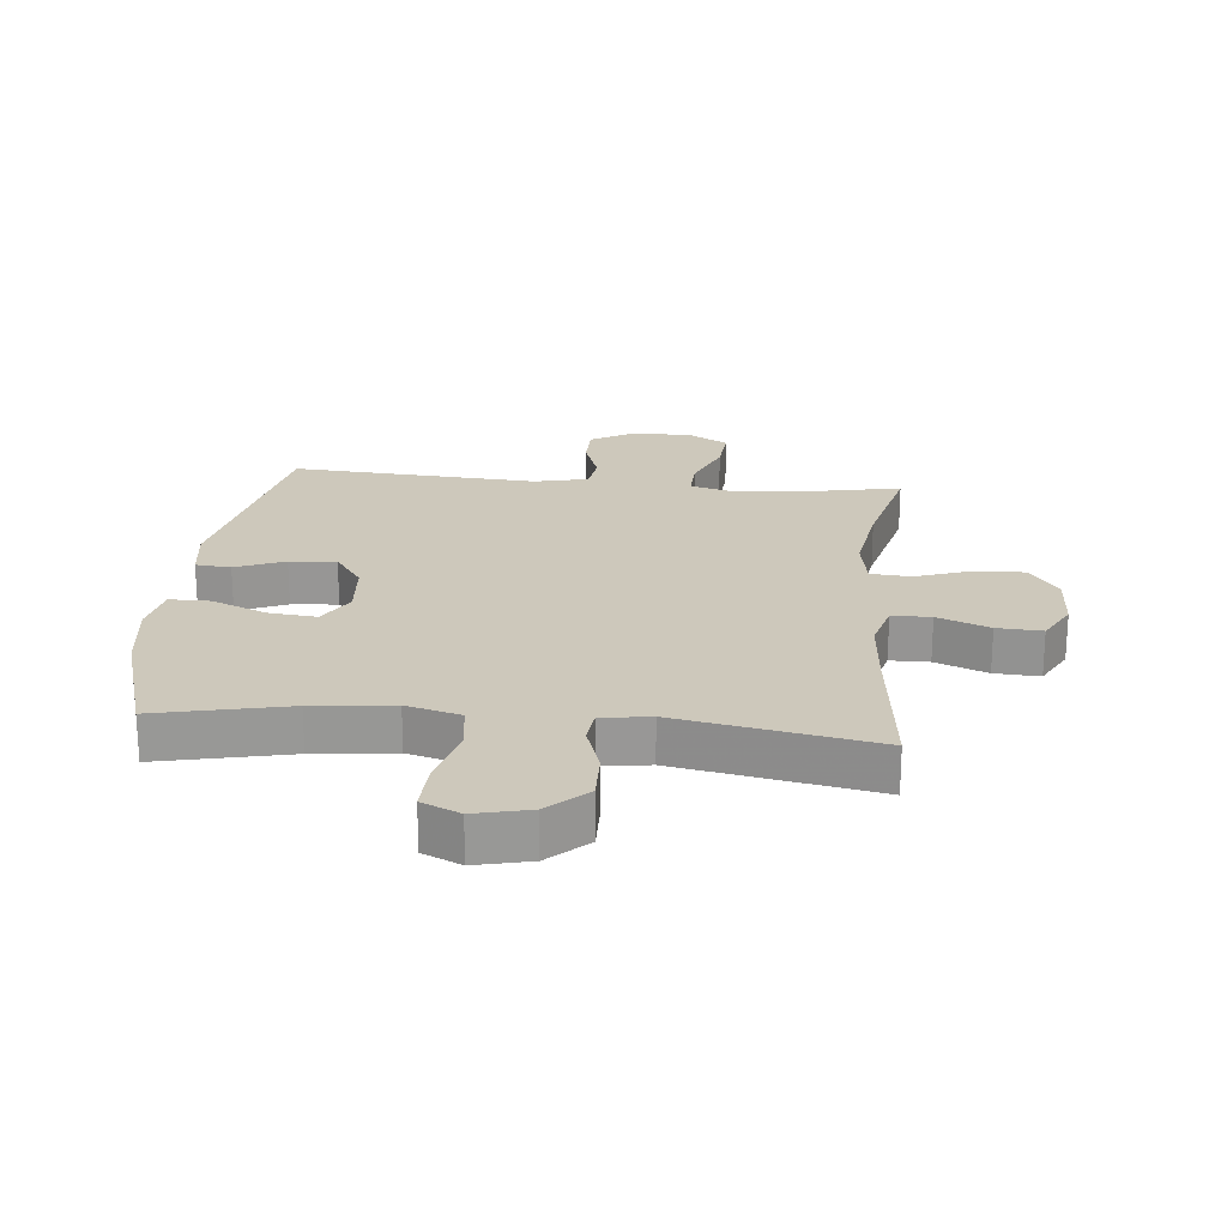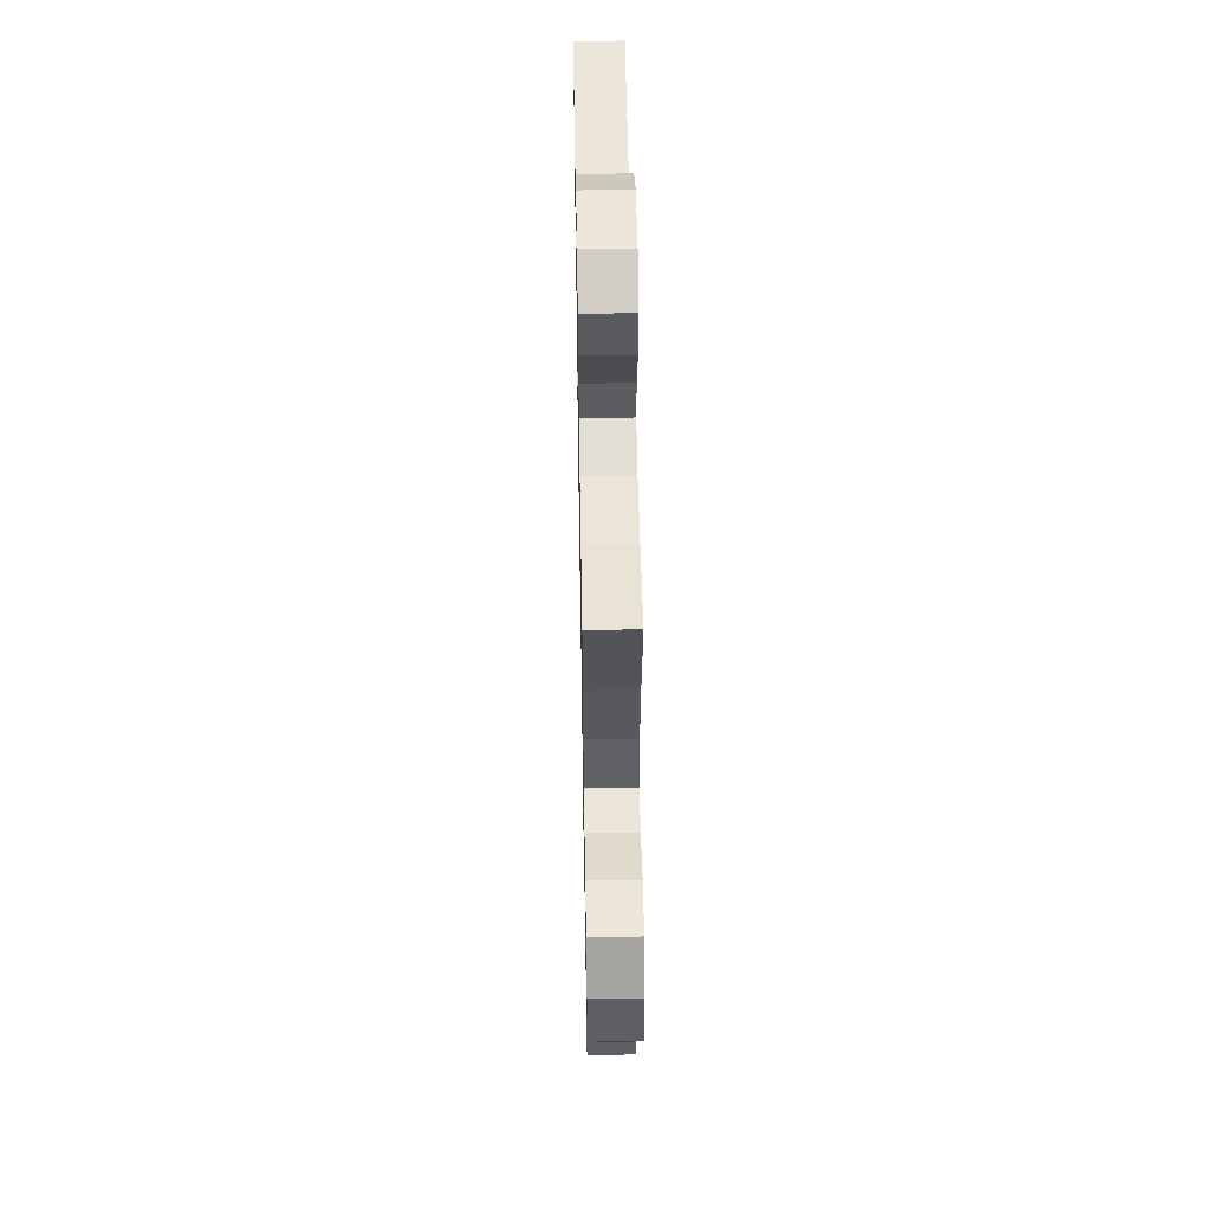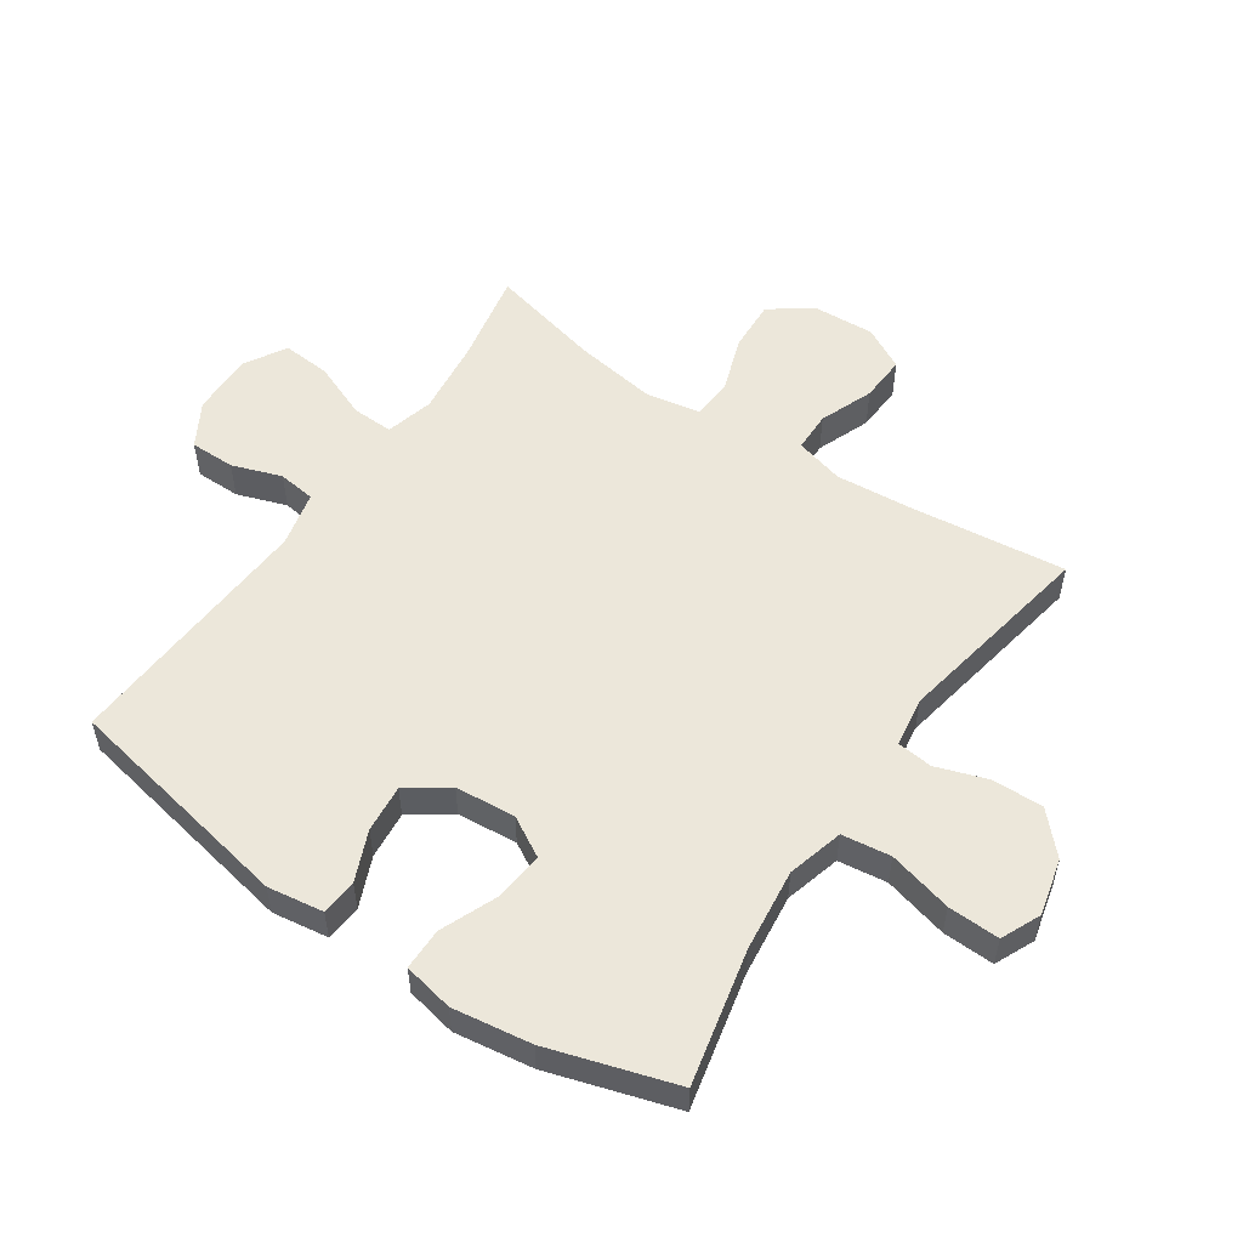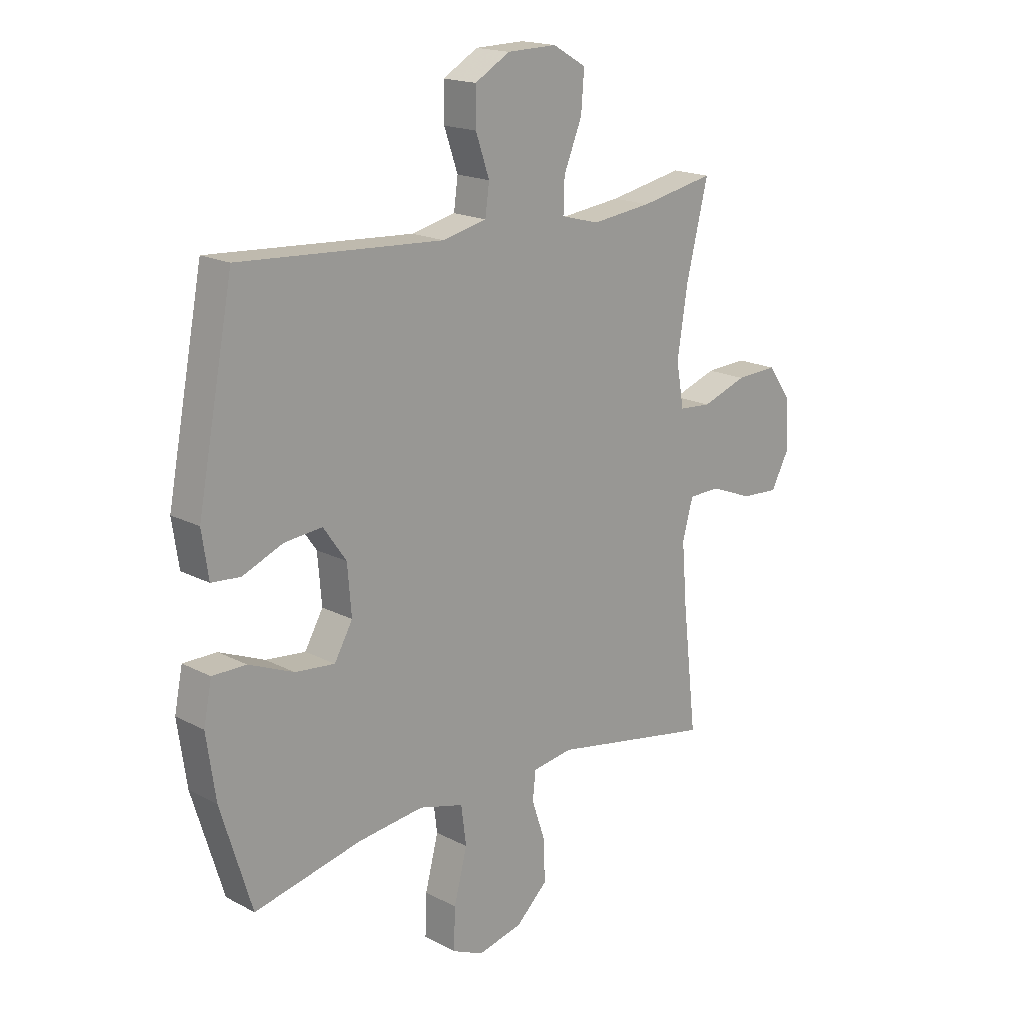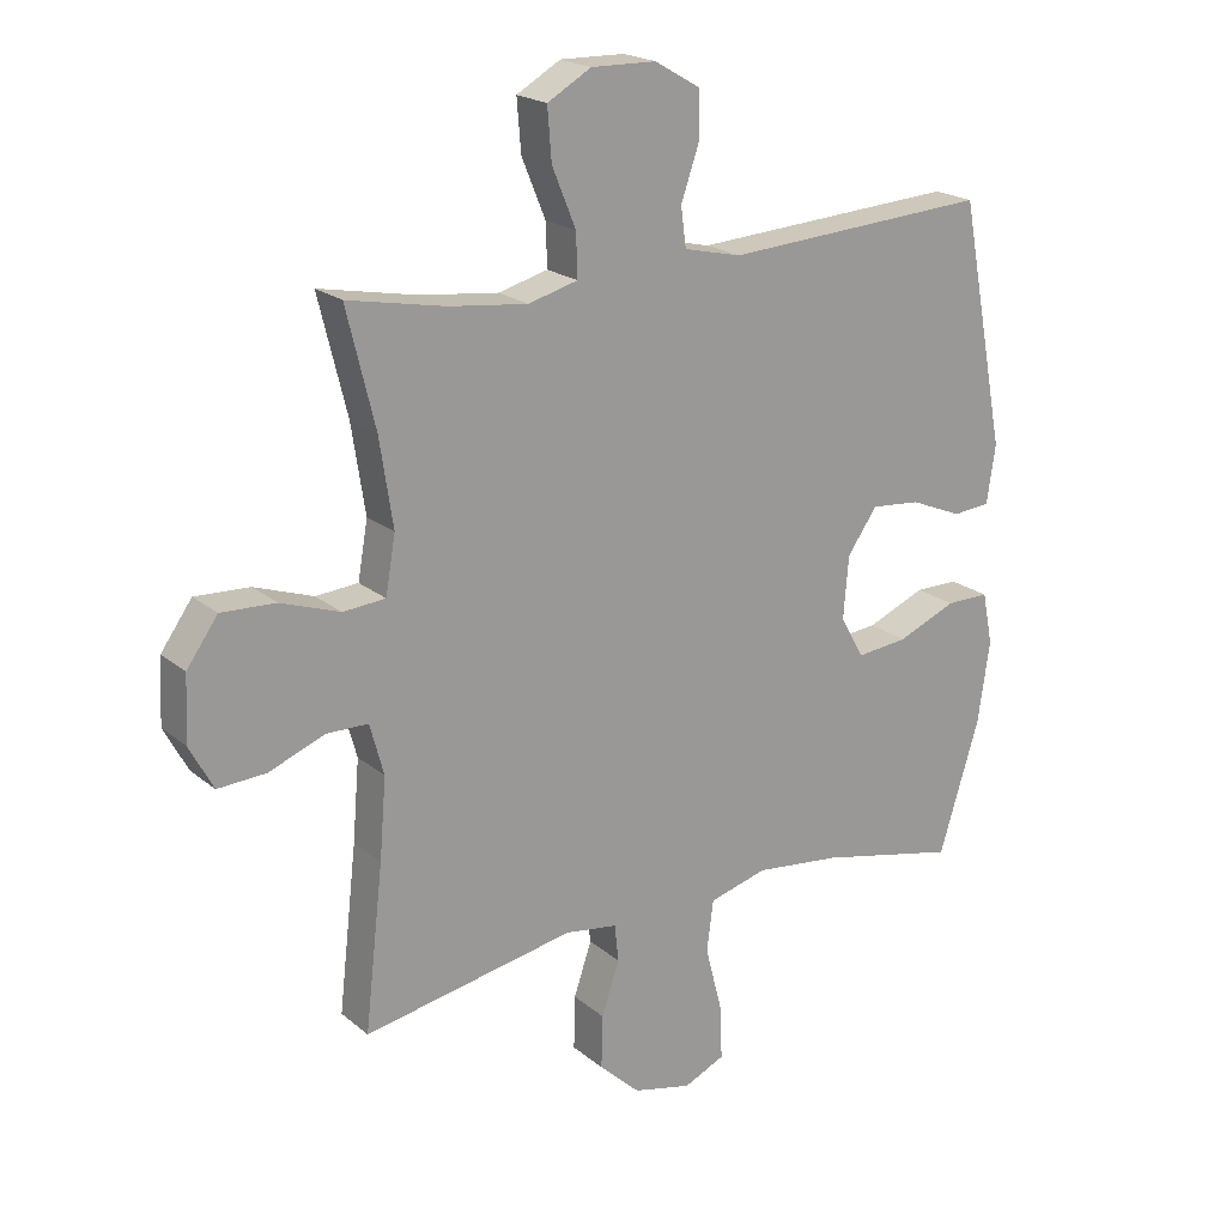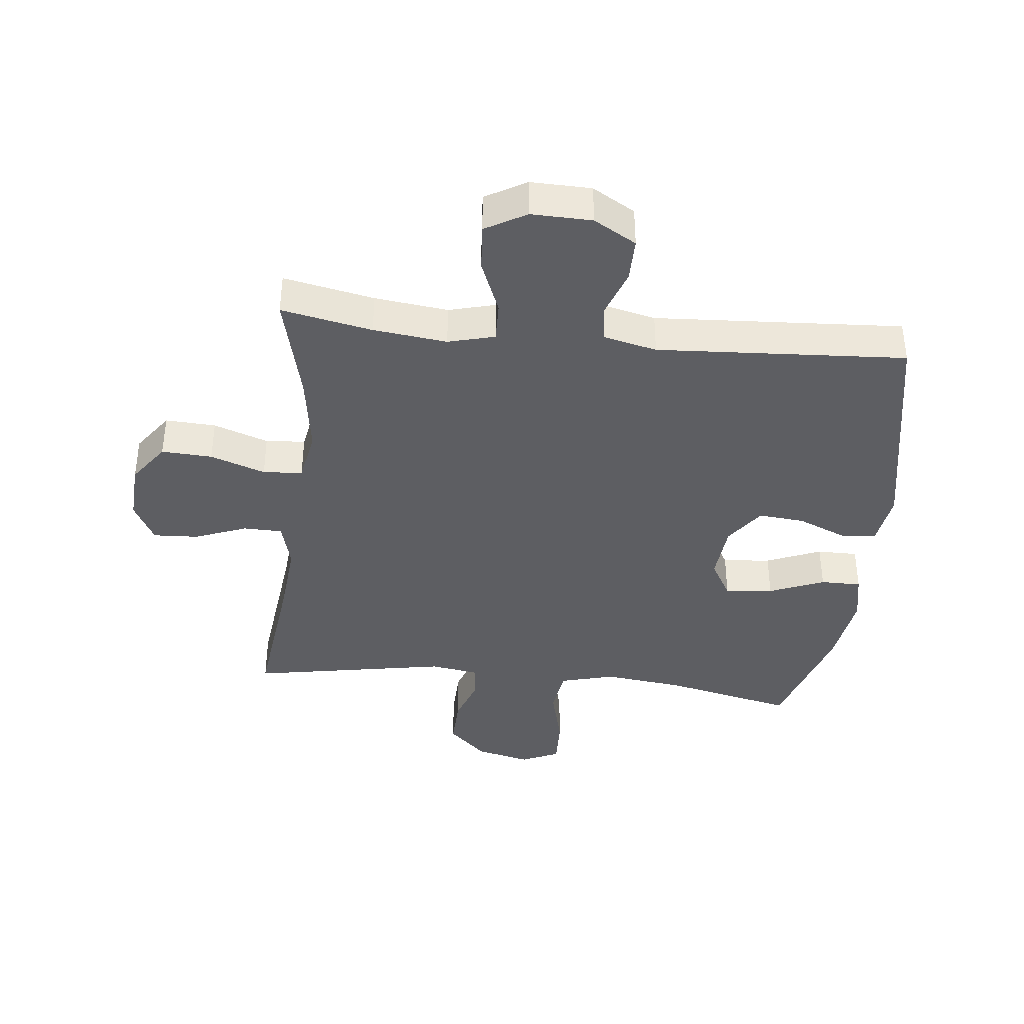
<metadata>
{"format":"obj","ext":"obj","renderer":"f3d","projection":"perspective","resolution":1024,"background":"white","views":[{"elev":22.0,"azim":-174.3,"up":"+Y"},{"elev":52.4,"azim":-91.0,"up":"+Z"},{"elev":54.1,"azim":124.1,"up":"+Y"},{"elev":17.9,"azim":135.6,"up":"+Z"},{"elev":20.4,"azim":-34.6,"up":"+Z"},{"elev":-38.9,"azim":-6.3,"up":"+Y"}]}
</metadata>
<code>
v 0.5 0.07 -0.5
v 0.288 0.07 -0.453
v 0.158 0.07 -0.438
v 0.07 0.07 -0.462
v 0.06 0.07 -0.539
v 0.086 0.07 -0.64
v 0.089 0.07 -0.721
v 0.027 0.07 -0.749
v -0.062 0.07 -0.728
v -0.124 0.07 -0.67
v -0.122 0.07 -0.589
v -0.095 0.07 -0.509
v -0.101 0.07 -0.453
v -0.18 0.07 -0.441
v -0.5 0.07 -0.5
v -0.472 0.07 -0.255
v -0.462 0.07 -0.134
v -0.483 0.07 -0.057
v -0.546 0.07 -0.056
v -0.63 0.07 -0.089
v -0.703 0.07 -0.093
v -0.739 0.07 -0.026
v -0.734 0.07 0.071
v -0.687 0.07 0.137
v -0.605 0.07 0.133
v -0.516 0.07 0.102
v -0.452 0.07 0.107
v -0.437 0.07 0.193
v -0.457 0.07 0.324
v -0.5 0.07 0.5
v -0.353 0.07 0.471
v -0.234 0.07 0.457
v -0.159 0.07 0.477
v -0.161 0.07 0.542
v -0.197 0.07 0.63
v -0.203 0.07 0.707
v -0.137 0.07 0.745
v -0.039 0.07 0.743
v 0.03 0.07 0.703
v 0.03 0.07 0.632
v 0.003 0.07 0.554
v 0.011 0.07 0.495
v 0.098 0.07 0.475
v 0.5 0.07 0.5
v 0.571 0.07 0.132
v 0.558 0.07 0.044
v 0.501 0.07 0.039
v 0.422 0.07 0.072
v 0.347 0.07 0.079
v 0.302 0.07 0.015
v 0.294 0.07 -0.08
v 0.33 0.07 -0.143
v 0.408 0.07 -0.135
v 0.497 0.07 -0.098
v 0.563 0.07 -0.098
v 0.579 0.07 -0.177
v 0.561 0.07 -0.301
v 0.5 0 -0.5
v 0.288 0 -0.453
v 0.158 0 -0.438
v 0.07 0 -0.462
v 0.06 0 -0.539
v 0.086 0 -0.64
v 0.089 0 -0.721
v 0.027 0 -0.749
v -0.062 0 -0.728
v -0.124 0 -0.67
v -0.122 0 -0.589
v -0.095 0 -0.509
v -0.101 0 -0.453
v -0.18 0 -0.441
v -0.5 0 -0.5
v -0.472 0 -0.255
v -0.462 0 -0.134
v -0.483 0 -0.057
v -0.546 0 -0.056
v -0.63 0 -0.089
v -0.703 0 -0.093
v -0.739 0 -0.026
v -0.734 0 0.071
v -0.687 0 0.137
v -0.605 0 0.133
v -0.516 0 0.102
v -0.452 0 0.107
v -0.437 0 0.193
v -0.457 0 0.324
v -0.5 0 0.5
v -0.353 0 0.471
v -0.234 0 0.457
v -0.159 0 0.477
v -0.161 0 0.542
v -0.197 0 0.63
v -0.203 0 0.707
v -0.137 0 0.745
v -0.039 0 0.743
v 0.03 0 0.703
v 0.03 0 0.632
v 0.003 0 0.554
v 0.011 0 0.495
v 0.098 0 0.475
v 0.5 0 0.5
v 0.571 0 0.132
v 0.558 0 0.044
v 0.501 0 0.039
v 0.422 0 0.072
v 0.347 0 0.079
v 0.302 0 0.015
v 0.294 0 -0.08
v 0.33 0 -0.143
v 0.408 0 -0.135
v 0.497 0 -0.098
v 0.563 0 -0.098
v 0.579 0 -0.177
v 0.561 0 -0.301
f 56 57 1 2
f 53 54 55 56
f 52 53 56 2
f 51 52 2 3
f 50 51 3 4
f 45 46 47 48
f 43 44 45 48
f 42 43 48 49
f 38 39 40 41
f 38 41 42
f 37 38 42
f 34 35 36 37
f 33 34 37 42
f 32 33 42 49
f 29 30 31
f 28 29 31 32
f 27 28 32 49
f 23 24 25 26
f 19 20 21 22
f 18 19 22 23
f 14 15 16
f 13 14 16 17
f 9 10 11 12
f 9 12 13
f 8 9 13
f 5 6 7 8
f 4 5 8 13
f 50 4 13 17
f 18 23 26 27
f 27 49 50
f 17 18 27 50
f 59 58 114 113
f 113 112 111 110
f 59 113 110 109
f 60 59 109 108
f 61 60 108 107
f 105 104 103 102
f 105 102 101 100
f 106 105 100 99
f 98 97 96 95
f 99 98 95
f 99 95 94
f 94 93 92 91
f 99 94 91 90
f 106 99 90 89
f 88 87 86
f 89 88 86 85
f 106 89 85 84
f 83 82 81 80
f 79 78 77 76
f 80 79 76 75
f 73 72 71
f 74 73 71 70
f 69 68 67 66
f 70 69 66
f 70 66 65
f 65 64 63 62
f 70 65 62 61
f 74 70 61 107
f 84 83 80 75
f 107 106 84
f 107 84 75 74
f 1 58 59 2
f 2 59 60 3
f 3 60 61 4
f 4 61 62 5
f 5 62 63 6
f 6 63 64 7
f 7 64 65 8
f 8 65 66 9
f 9 66 67 10
f 10 67 68 11
f 11 68 69 12
f 12 69 70 13
f 13 70 71 14
f 14 71 72 15
f 15 72 73 16
f 16 73 74 17
f 17 74 75 18
f 18 75 76 19
f 19 76 77 20
f 20 77 78 21
f 21 78 79 22
f 22 79 80 23
f 23 80 81 24
f 24 81 82 25
f 25 82 83 26
f 26 83 84 27
f 27 84 85 28
f 28 85 86 29
f 29 86 87 30
f 30 87 88 31
f 31 88 89 32
f 32 89 90 33
f 33 90 91 34
f 34 91 92 35
f 35 92 93 36
f 36 93 94 37
f 37 94 95 38
f 38 95 96 39
f 39 96 97 40
f 40 97 98 41
f 41 98 99 42
f 42 99 100 43
f 43 100 101 44
f 44 101 102 45
f 45 102 103 46
f 46 103 104 47
f 47 104 105 48
f 48 105 106 49
f 49 106 107 50
f 50 107 108 51
f 51 108 109 52
f 52 109 110 53
f 53 110 111 54
f 54 111 112 55
f 55 112 113 56
f 56 113 114 57
f 57 114 58 1

</code>
